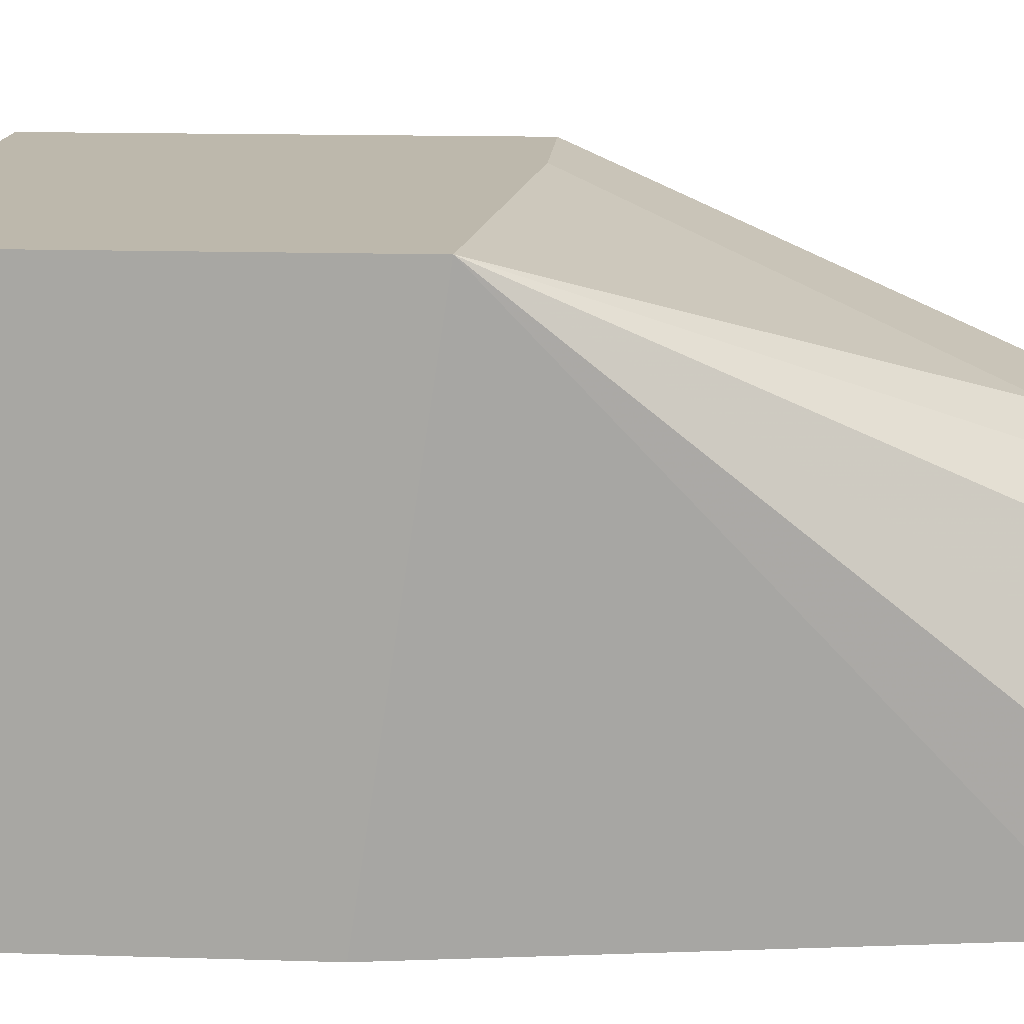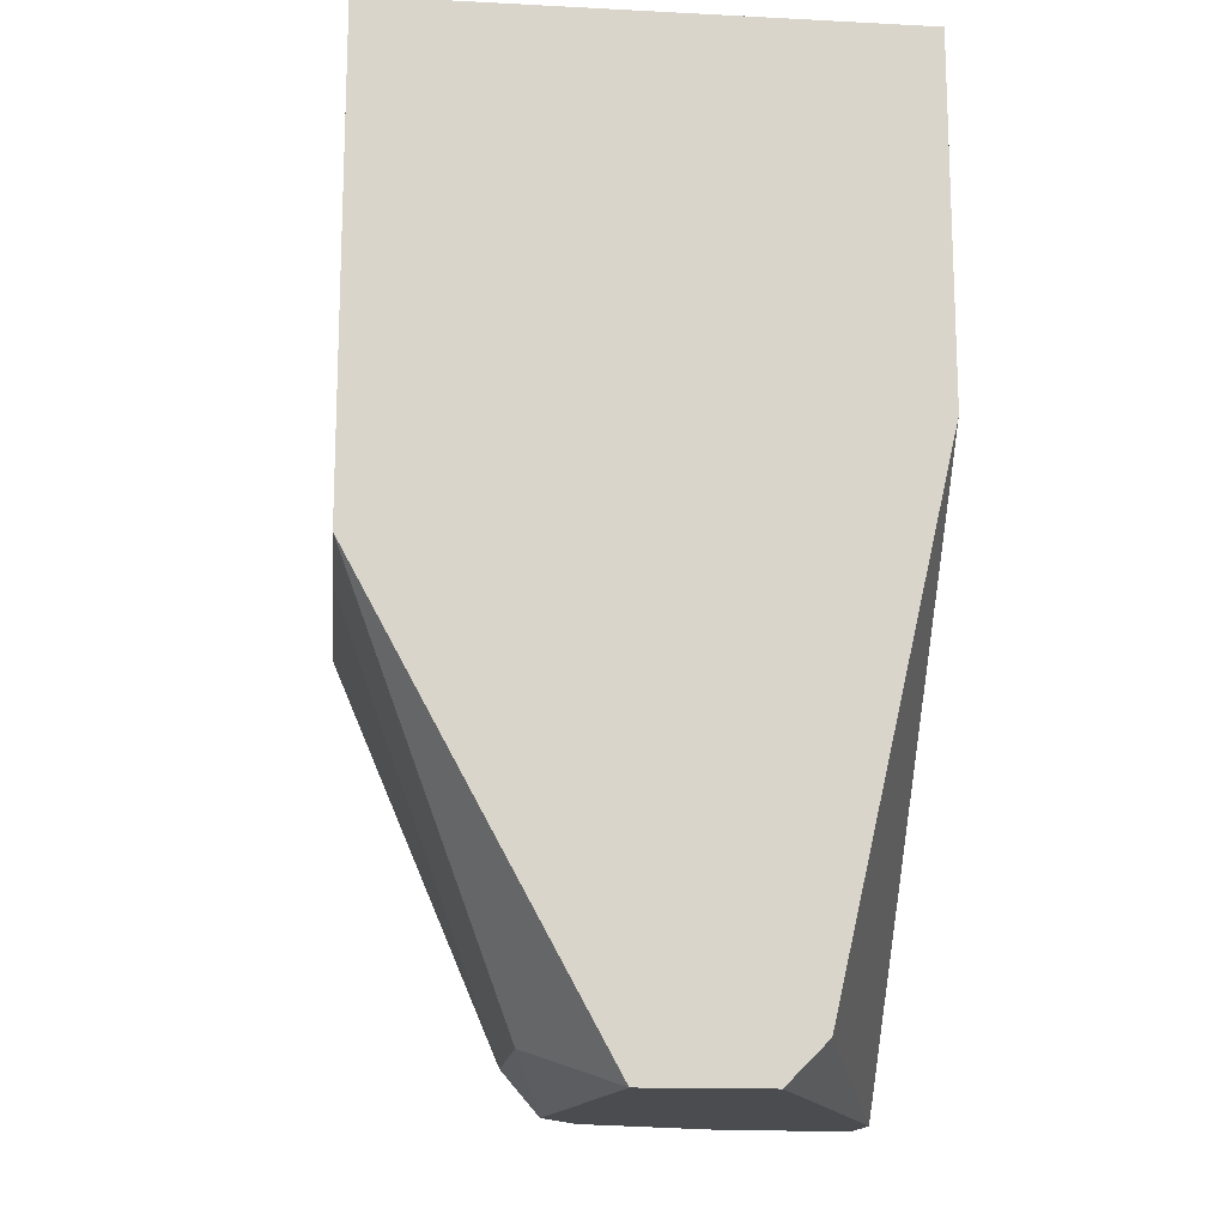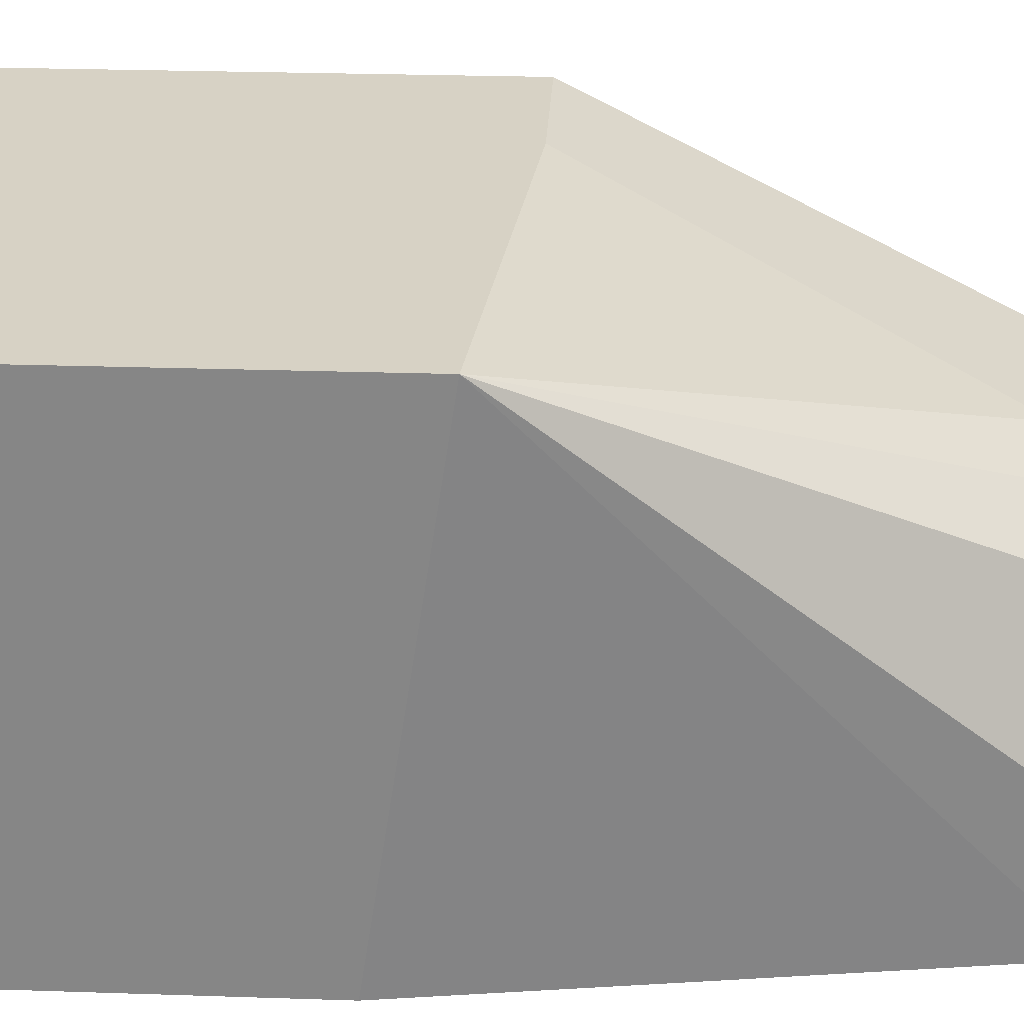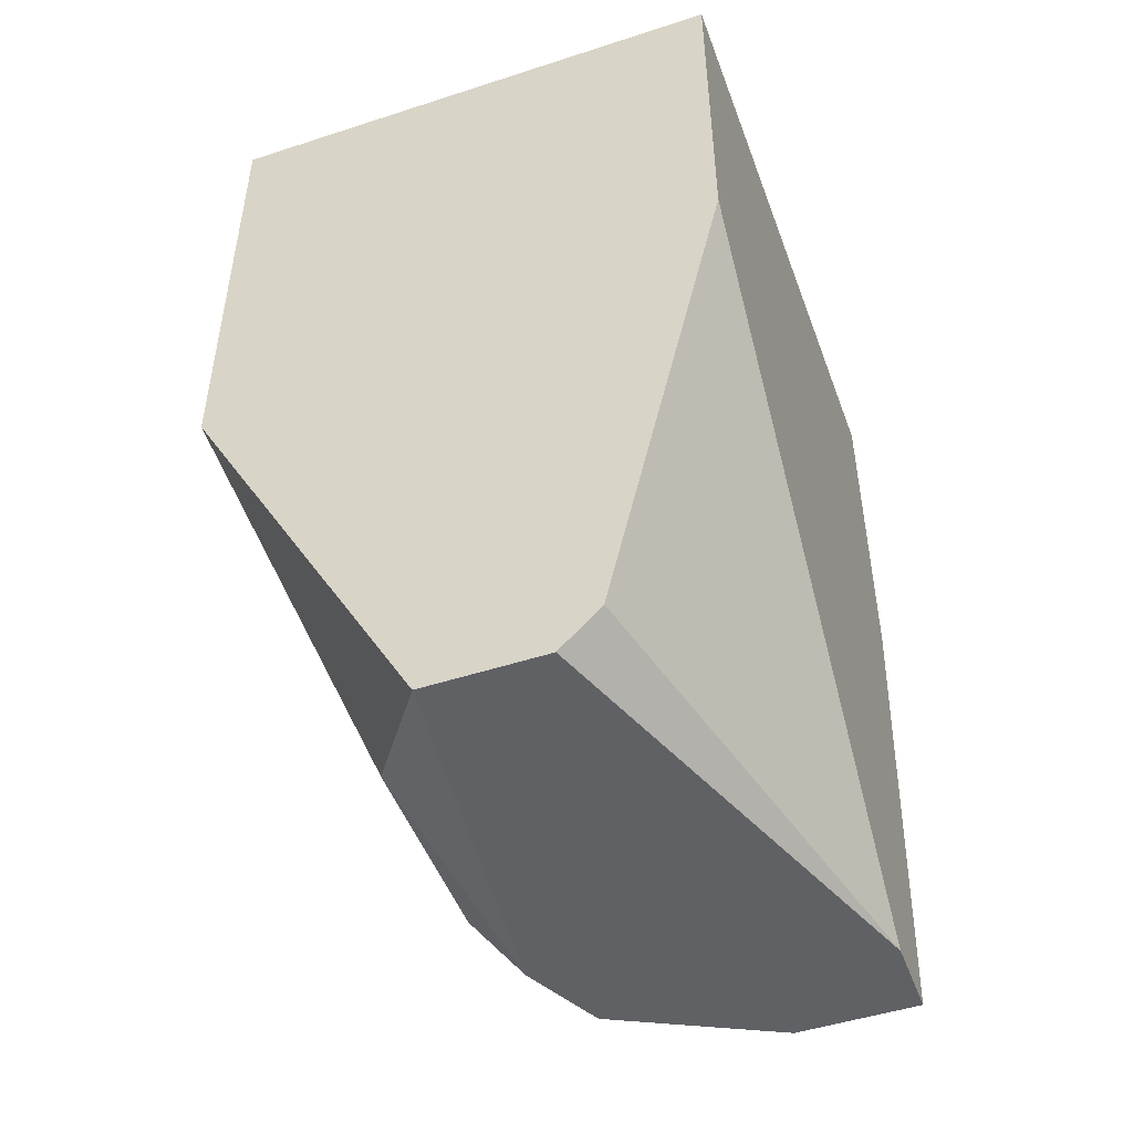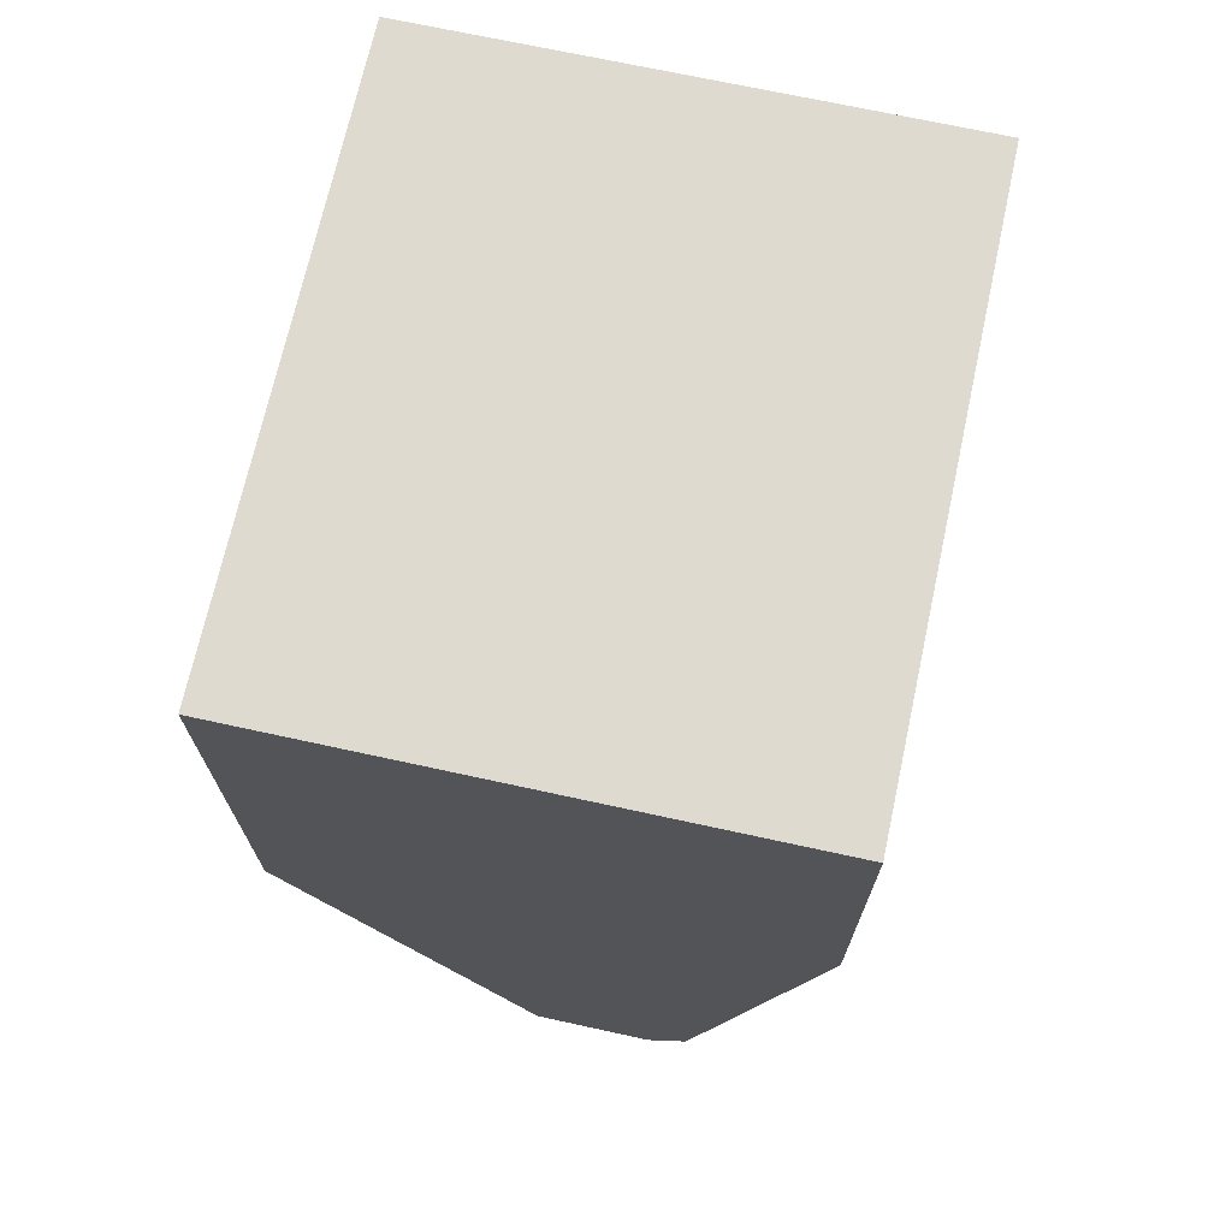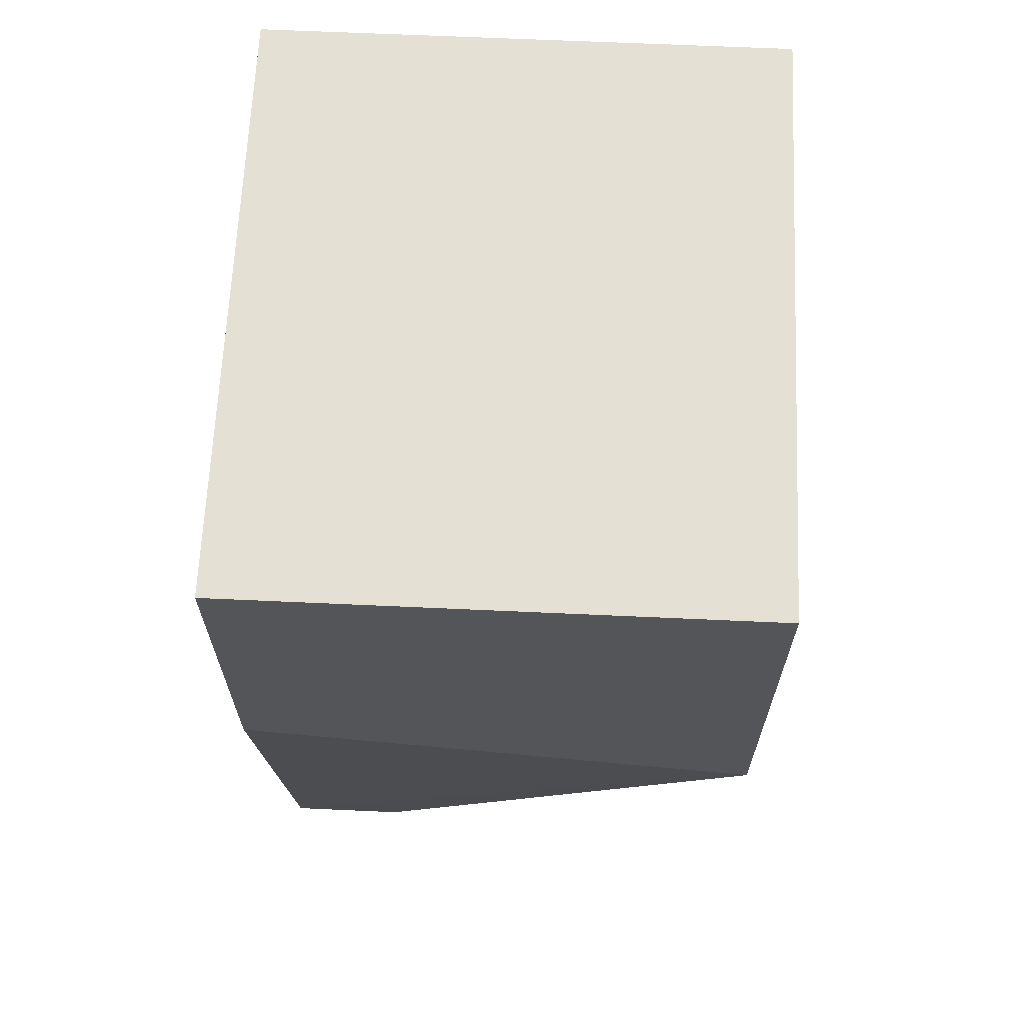
<metadata>
{"format":"obj","ext":"obj","renderer":"f3d","projection":"perspective","resolution":1024,"background":"white","views":[{"elev":14.9,"azim":93.8,"up":"+Y"},{"elev":-15.1,"azim":-96.2,"up":"+Z"},{"elev":27.6,"azim":92.9,"up":"+Y"},{"elev":-48.7,"azim":-70.1,"up":"+Z"},{"elev":70.6,"azim":-77.7,"up":"+Z"},{"elev":65.8,"azim":92.6,"up":"+Z"}]}
</metadata>
<code>
v -0.02224 -0.02242 0.000916
v -0.01867 -0.01083 0.02143
v -0.03205 -0.01083 0.02143
v -0.01867 -0.02242 0.02143
v -0.03205 -0.02242 0.02143
v -0.03205 -0.01618 0.000916
v -0.01867 -0.01083 0.01162
v -0.03205 -0.01083 0.01073
v -0.02403 -0.01529 0.000916
v -0.03205 -0.01975 0.001809
v -0.02046 -0.02242 0.000916
v -0.03205 -0.02242 0.0134
v -0.01867 -0.02242 0.0134
v -0.02937 -0.0144 0.001809
v -0.02135 -0.01796 0.000916
v -0.02492 -0.0144 0.001809
v -0.02046 -0.01975 0.000916
v -0.02224 -0.01618 0.000916
v -0.03205 -0.01886 0.000916
v -0.02848 -0.01083 0.01073
f 16 8 20
f 2 3 4
f 1 4 5
f 4 3 5
f 5 3 6
f 3 2 7
f 2 4 7
f 6 3 8
f 3 7 8
f 1 6 9
f 5 6 10
f 4 1 11
f 1 9 11
f 1 5 12
f 10 1 12
f 5 10 12
f 7 4 13
f 4 11 13
f 11 7 13
f 6 8 14
f 9 6 14
f 11 9 15
f 7 9 16
f 14 8 16
f 9 14 16
f 7 11 17
f 15 7 17
f 11 15 17
f 9 7 18
f 7 15 18
f 15 9 18
f 6 1 19
f 1 10 19
f 10 6 19
f 8 7 20
f 7 16 20

</code>
